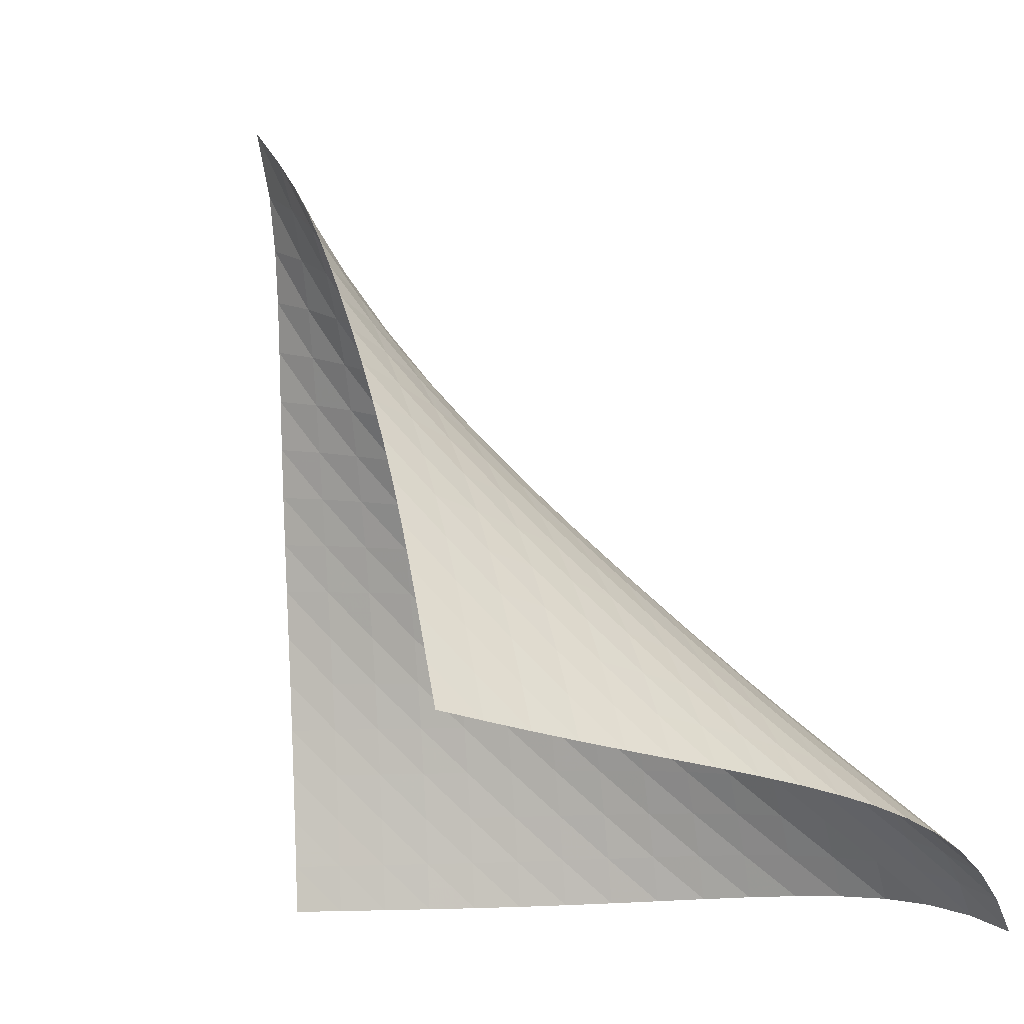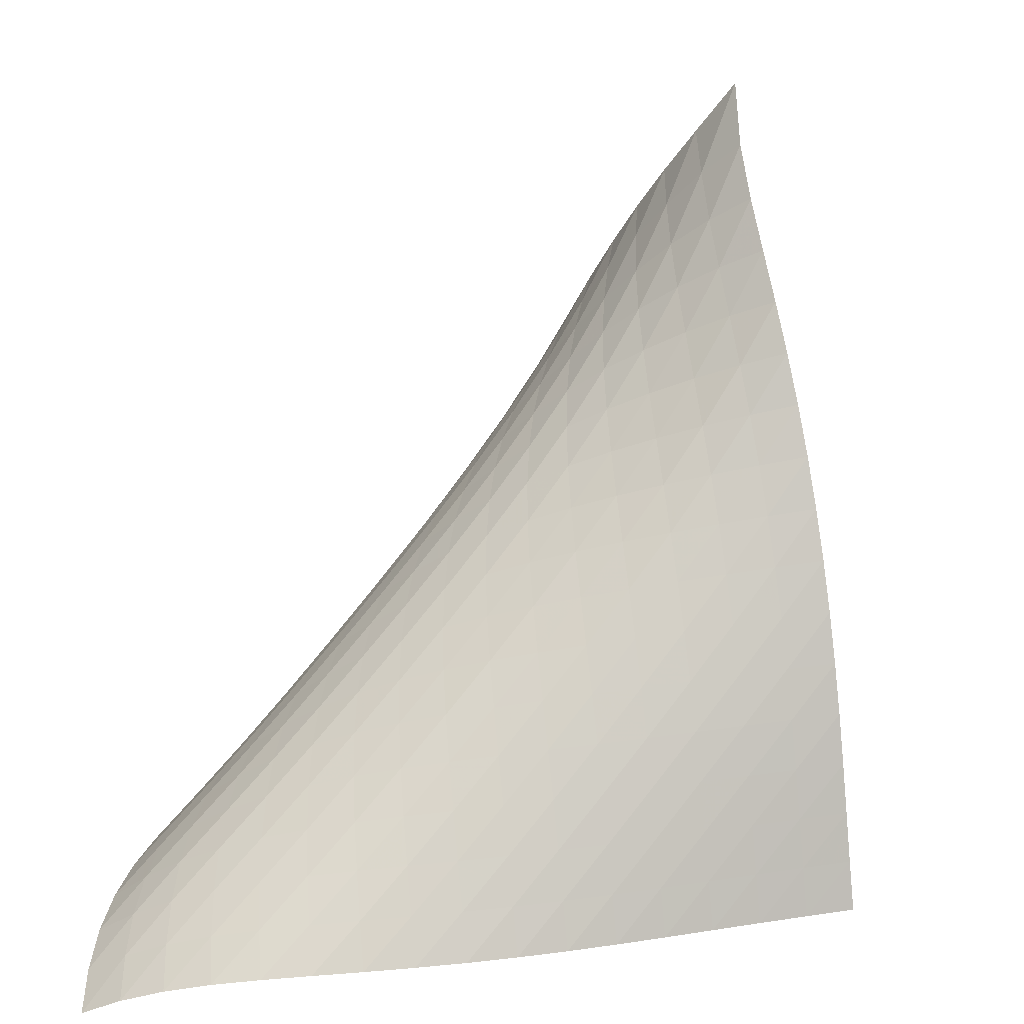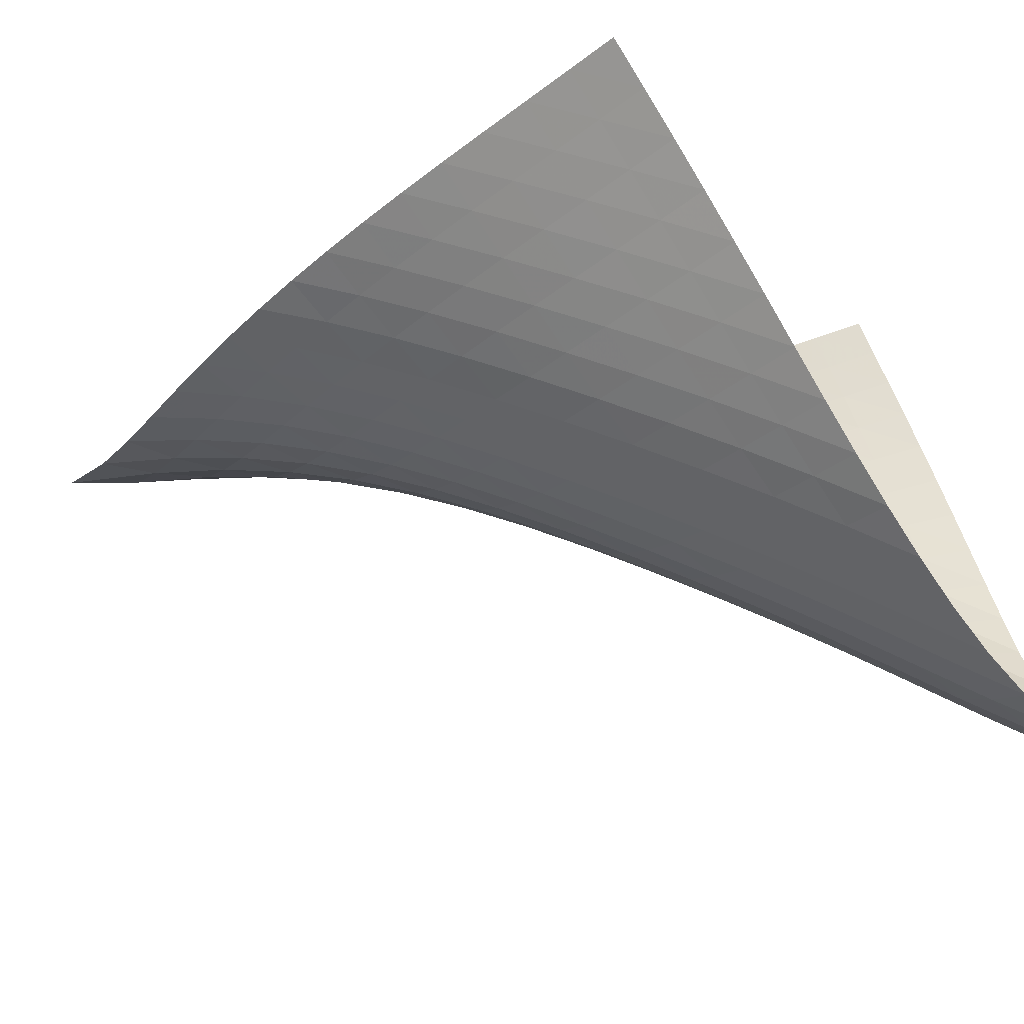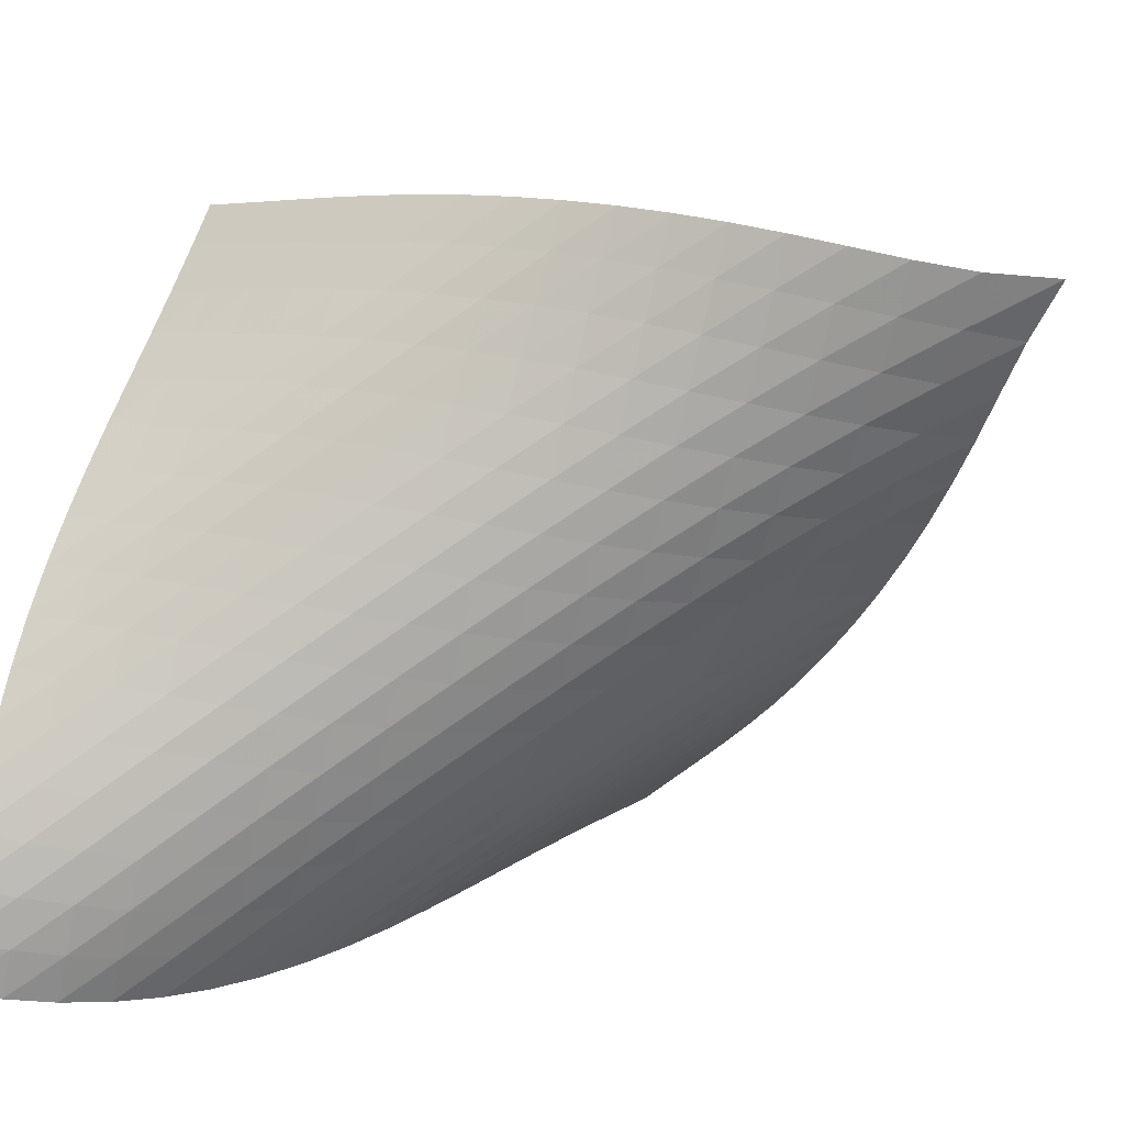
<metadata>
{"format":"obj","ext":"obj","renderer":"f3d","projection":"perspective","resolution":1024,"background":"white","views":[{"elev":-22.2,"azim":31.7,"up":"+Y"},{"elev":22.4,"azim":-170.1,"up":"+Y"},{"elev":-65.9,"azim":-57.2,"up":"+Z"},{"elev":-10.1,"azim":141.9,"up":"+Z"}]}
</metadata>
<code>
v -6.49 -0.03854 6.49
v -0.6141 -12.5 9.41
v -9.41 -12.5 0.6141
v 2.86 -13.65 -2.86
v -9.304 -11.72 0.8378
v -9.199 -10.94 1.061
v -9.093 -10.15 1.29
v -8.98 -9.362 1.534
v -8.855 -8.573 1.798
v -8.714 -7.787 2.087
v -8.557 -7.006 2.401
v -8.38 -6.231 2.74
v -8.183 -5.462 3.101
v -7.965 -4.7 3.484
v -7.727 -3.947 3.888
v -7.469 -3.201 4.315
v -7.197 -2.461 4.77
v -6.921 -1.717 5.265
v -6.668 -0.9376 5.824
v -5.824 -0.9376 6.668
v -5.265 -1.717 6.921
v -4.77 -2.461 7.197
v -4.315 -3.201 7.469
v -3.888 -3.947 7.727
v -3.484 -4.7 7.965
v -3.101 -5.462 8.183
v -2.74 -6.231 8.38
v -2.401 -7.006 8.557
v -2.087 -7.787 8.714
v -1.798 -8.573 8.855
v -1.534 -9.362 8.98
v -1.29 -10.15 9.093
v -1.061 -10.94 9.199
v -0.8378 -11.72 9.304
v -0.2949 -12.51 8.662
v 0.03417 -12.52 7.916
v 0.3757 -12.52 7.172
v 0.7261 -12.53 6.428
v 1.078 -12.52 5.68
v 1.423 -12.52 4.926
v 1.753 -12.51 4.162
v 2.059 -12.51 3.388
v 2.333 -12.51 2.603
v 2.57 -12.53 1.807
v 2.761 -12.57 1.003
v 2.9 -12.65 0.1959
v 2.982 -12.78 -0.6075
v 3.001 -12.98 -1.395
v 2.958 -13.27 -2.15
v 2.15 -13.27 -2.958
v 1.395 -12.98 -3.001
v 0.6075 -12.78 -2.982
v -0.1959 -12.65 -2.9
v -1.003 -12.57 -2.761
v -1.807 -12.53 -2.57
v -2.603 -12.51 -2.333
v -3.388 -12.51 -2.059
v -4.162 -12.51 -1.753
v -4.926 -12.52 -1.423
v -5.68 -12.52 -1.078
v -6.428 -12.53 -0.7261
v -7.172 -12.52 -0.3757
v -7.916 -12.52 -0.03417
v -8.662 -12.51 0.2949
v -6.005 -1.503 6.005
v -6.221 -2.151 5.395
v -6.463 -2.816 4.836
v -6.711 -3.495 4.321
v -6.954 -4.187 3.84
v -7.184 -4.894 3.387
v -7.399 -5.614 2.962
v -7.597 -6.347 2.563
v -7.778 -7.093 2.191
v -7.941 -7.85 1.848
v -8.088 -8.617 1.535
v -8.219 -9.392 1.251
v -8.338 -10.17 0.9916
v -8.448 -10.95 0.7511
v -8.554 -11.73 0.5212
v -5.395 -2.151 6.221
v -5.559 -2.667 5.559
v -5.756 -3.234 4.941
v -5.971 -3.836 4.364
v -6.192 -4.465 3.825
v -6.409 -5.117 3.321
v -6.617 -5.79 2.848
v -6.814 -6.483 2.407
v -6.997 -7.195 1.998
v -7.165 -7.925 1.623
v -7.318 -8.67 1.281
v -7.456 -9.429 0.9731
v -7.581 -10.2 0.6944
v -7.696 -10.97 0.4388
v -7.806 -11.74 0.1982
v -4.836 -2.816 6.463
v -4.941 -3.234 5.756
v -5.082 -3.707 5.082
v -5.253 -4.224 4.445
v -5.443 -4.78 3.847
v -5.64 -5.37 3.287
v -5.837 -5.99 2.763
v -6.03 -6.637 2.275
v -6.214 -7.312 1.824
v -6.386 -8.01 1.411
v -6.546 -8.731 1.037
v -6.691 -9.471 0.7009
v -6.823 -10.23 0.3984
v -6.944 -10.99 0.1232
v -7.059 -11.76 -0.1327
v -4.321 -3.495 6.711
v -4.364 -3.836 5.971
v -4.445 -4.224 5.253
v -4.565 -4.66 4.565
v -4.714 -5.139 3.911
v -4.883 -5.66 3.294
v -5.063 -6.22 2.715
v -5.246 -6.816 2.176
v -5.428 -7.446 1.678
v -5.603 -8.109 1.223
v -5.769 -8.801 0.8106
v -5.921 -9.519 0.4408
v -6.061 -10.26 0.1094
v -6.19 -11.01 -0.1905
v -6.31 -11.76 -0.4669
v -3.84 -4.187 6.954
v -3.825 -4.465 6.192
v -3.847 -4.78 5.443
v -3.911 -5.139 4.714
v -4.012 -5.543 4.012
v -4.144 -5.993 3.343
v -4.298 -6.488 2.711
v -4.466 -7.026 2.119
v -4.641 -7.607 1.57
v -4.816 -8.228 1.067
v -4.985 -8.886 0.6116
v -5.145 -9.575 0.2025
v -5.293 -10.29 -0.1639
v -5.43 -11.02 -0.4943
v -5.558 -11.77 -0.797
v -3.387 -4.894 7.184
v -3.321 -5.117 6.409
v -3.287 -5.37 5.64
v -3.294 -5.66 4.883
v -3.343 -5.993 4.144
v -3.431 -6.372 3.431
v -3.552 -6.8 2.751
v -3.697 -7.276 2.108
v -3.857 -7.801 1.508
v -4.026 -8.373 0.9537
v -4.196 -8.99 0.4495
v -4.361 -9.646 -0.004769
v -4.517 -10.34 -0.4122
v -4.662 -11.05 -0.7793
v -4.797 -11.78 -1.114
v -2.962 -5.614 7.399
v -2.848 -5.79 6.617
v -2.763 -5.99 5.837
v -2.715 -6.22 5.063
v -2.711 -6.488 4.298
v -2.751 -6.8 3.552
v -2.831 -7.16 2.831
v -2.944 -7.572 2.142
v -3.083 -8.036 1.492
v -3.239 -8.554 0.8865
v -3.404 -9.123 0.3309
v -3.571 -9.738 -0.1732
v -3.732 -10.39 -0.6274
v -3.885 -11.08 -1.037
v -4.028 -11.79 -1.41
v -2.563 -6.347 7.597
v -2.407 -6.483 6.814
v -2.275 -6.637 6.03
v -2.176 -6.816 5.246
v -2.119 -7.026 4.466
v -2.108 -7.276 3.697
v -2.142 -7.572 2.944
v -2.216 -7.918 2.216
v -2.325 -8.319 1.521
v -2.46 -8.777 0.867
v -2.614 -9.291 0.2593
v -2.776 -9.858 -0.2975
v -2.939 -10.47 -0.8029
v -3.097 -11.12 -1.261
v -3.247 -11.81 -1.677
v -2.191 -7.093 7.778
v -1.998 -7.195 6.997
v -1.824 -7.312 6.214
v -1.678 -7.446 5.428
v -1.57 -7.607 4.641
v -1.508 -7.801 3.857
v -1.492 -8.036 3.083
v -1.521 -8.319 2.325
v -1.593 -8.656 1.593
v -1.698 -9.05 0.8934
v -1.831 -9.503 0.2357
v -1.982 -10.01 -0.3744
v -2.141 -10.58 -0.9338
v -2.301 -11.19 -1.444
v -2.456 -11.84 -1.909
v -1.848 -7.85 7.941
v -1.623 -7.925 7.165
v -1.411 -8.01 6.386
v -1.223 -8.109 5.603
v -1.067 -8.228 4.816
v -0.9537 -8.373 4.026
v -0.8865 -8.554 3.239
v -0.867 -8.777 2.46
v -0.8934 -9.05 1.698
v -0.9615 -9.377 0.9615
v -1.065 -9.765 0.2583
v -1.195 -10.21 -0.4032
v -1.343 -10.72 -1.017
v -1.5 -11.28 -1.581
v -1.656 -11.89 -2.098
v -1.535 -8.617 8.088
v -1.281 -8.67 7.318
v -1.037 -8.731 6.546
v -0.8106 -8.801 5.769
v -0.6116 -8.886 4.985
v -0.4495 -8.99 4.196
v -0.3309 -9.123 3.404
v -0.2593 -9.291 2.614
v -0.2357 -9.503 1.831
v -0.2583 -9.765 1.065
v -0.323 -10.08 0.323
v -0.4235 -10.46 -0.3852
v -0.5515 -10.91 -1.051
v -0.6972 -11.41 -1.67
v -0.8508 -11.97 -2.239
v -1.251 -9.392 8.219
v -0.9731 -9.429 7.456
v -0.7009 -9.471 6.691
v -0.4408 -9.519 5.921
v -0.2025 -9.575 5.145
v 0.004769 -9.646 4.361
v 0.1732 -9.738 3.571
v 0.2975 -9.858 2.776
v 0.3744 -10.01 1.982
v 0.4032 -10.21 1.195
v 0.3852 -10.46 0.4235
v 0.3241 -10.77 -0.3241
v 0.2259 -11.15 -1.038
v 0.09928 -11.59 -1.708
v -0.04514 -12.09 -2.329
v -0.9916 -10.17 8.338
v -0.6944 -10.2 7.581
v -0.3984 -10.23 6.823
v -0.1094 -10.26 6.061
v 0.1639 -10.29 5.293
v 0.4122 -10.34 4.517
v 0.6274 -10.39 3.732
v 0.8029 -10.47 2.939
v 0.9338 -10.58 2.141
v 1.017 -10.72 1.343
v 1.051 -10.91 0.5515
v 1.038 -11.15 -0.2259
v 0.9783 -11.45 -0.9783
v 0.8798 -11.83 -1.694
v 0.7519 -12.27 -2.363
v -0.7511 -10.95 8.448
v -0.4388 -10.97 7.696
v -0.1232 -10.99 6.944
v 0.1905 -11.01 6.19
v 0.4943 -11.02 5.43
v 0.7793 -11.05 4.662
v 1.037 -11.08 3.885
v 1.261 -11.12 3.097
v 1.444 -11.19 2.301
v 1.581 -11.28 1.5
v 1.67 -11.41 0.6972
v 1.708 -11.59 -0.09928
v 1.694 -11.83 -0.8798
v 1.631 -12.14 -1.631
v 1.527 -12.52 -2.34
v -0.5212 -11.73 8.554
v -0.1982 -11.74 7.806
v 0.1327 -11.76 7.059
v 0.4669 -11.76 6.31
v 0.797 -11.77 5.558
v 1.114 -11.78 4.797
v 1.41 -11.79 4.028
v 1.677 -11.81 3.247
v 1.909 -11.84 2.456
v 2.098 -11.89 1.656
v 2.239 -11.97 0.8508
v 2.329 -12.09 0.04514
v 2.363 -12.27 -0.7519
v 2.34 -12.52 -1.527
v 2.265 -12.86 -2.265
f 289 49 4
f 289 4 50
f 5 79 64
f 5 64 3
f 79 94 63
f 79 63 64
f 94 109 62
f 94 62 63
f 109 124 61
f 109 61 62
f 124 139 60
f 124 60 61
f 139 154 59
f 139 59 60
f 154 169 58
f 154 58 59
f 169 184 57
f 169 57 58
f 184 199 56
f 184 56 57
f 199 214 55
f 199 55 56
f 214 229 54
f 214 54 55
f 229 244 53
f 229 53 54
f 244 259 52
f 244 52 53
f 259 274 51
f 259 51 52
f 274 289 50
f 274 50 51
f 1 20 65
f 1 65 19
f 19 65 66
f 19 66 18
f 18 66 67
f 18 67 17
f 17 67 68
f 17 68 16
f 16 68 69
f 16 69 15
f 15 69 70
f 15 70 14
f 14 70 71
f 14 71 13
f 13 71 72
f 13 72 12
f 12 72 73
f 12 73 11
f 11 73 74
f 11 74 10
f 10 74 75
f 10 75 9
f 9 75 76
f 9 76 8
f 8 76 77
f 8 77 7
f 7 77 78
f 7 78 6
f 6 78 79
f 6 79 5
f 20 21 80
f 20 80 65
f 65 80 81
f 65 81 66
f 66 81 82
f 66 82 67
f 67 82 83
f 67 83 68
f 68 83 84
f 68 84 69
f 69 84 85
f 69 85 70
f 70 85 86
f 70 86 71
f 71 86 87
f 71 87 72
f 72 87 88
f 72 88 73
f 73 88 89
f 73 89 74
f 74 89 90
f 74 90 75
f 75 90 91
f 75 91 76
f 76 91 92
f 76 92 77
f 77 92 93
f 77 93 78
f 78 93 94
f 78 94 79
f 21 22 95
f 21 95 80
f 80 95 96
f 80 96 81
f 81 96 97
f 81 97 82
f 82 97 98
f 82 98 83
f 83 98 99
f 83 99 84
f 84 99 100
f 84 100 85
f 85 100 101
f 85 101 86
f 86 101 102
f 86 102 87
f 87 102 103
f 87 103 88
f 88 103 104
f 88 104 89
f 89 104 105
f 89 105 90
f 90 105 106
f 90 106 91
f 91 106 107
f 91 107 92
f 92 107 108
f 92 108 93
f 93 108 109
f 93 109 94
f 22 23 110
f 22 110 95
f 95 110 111
f 95 111 96
f 96 111 112
f 96 112 97
f 97 112 113
f 97 113 98
f 98 113 114
f 98 114 99
f 99 114 115
f 99 115 100
f 100 115 116
f 100 116 101
f 101 116 117
f 101 117 102
f 102 117 118
f 102 118 103
f 103 118 119
f 103 119 104
f 104 119 120
f 104 120 105
f 105 120 121
f 105 121 106
f 106 121 122
f 106 122 107
f 107 122 123
f 107 123 108
f 108 123 124
f 108 124 109
f 23 24 125
f 23 125 110
f 110 125 126
f 110 126 111
f 111 126 127
f 111 127 112
f 112 127 128
f 112 128 113
f 113 128 129
f 113 129 114
f 114 129 130
f 114 130 115
f 115 130 131
f 115 131 116
f 116 131 132
f 116 132 117
f 117 132 133
f 117 133 118
f 118 133 134
f 118 134 119
f 119 134 135
f 119 135 120
f 120 135 136
f 120 136 121
f 121 136 137
f 121 137 122
f 122 137 138
f 122 138 123
f 123 138 139
f 123 139 124
f 24 25 140
f 24 140 125
f 125 140 141
f 125 141 126
f 126 141 142
f 126 142 127
f 127 142 143
f 127 143 128
f 128 143 144
f 128 144 129
f 129 144 145
f 129 145 130
f 130 145 146
f 130 146 131
f 131 146 147
f 131 147 132
f 132 147 148
f 132 148 133
f 133 148 149
f 133 149 134
f 134 149 150
f 134 150 135
f 135 150 151
f 135 151 136
f 136 151 152
f 136 152 137
f 137 152 153
f 137 153 138
f 138 153 154
f 138 154 139
f 25 26 155
f 25 155 140
f 140 155 156
f 140 156 141
f 141 156 157
f 141 157 142
f 142 157 158
f 142 158 143
f 143 158 159
f 143 159 144
f 144 159 160
f 144 160 145
f 145 160 161
f 145 161 146
f 146 161 162
f 146 162 147
f 147 162 163
f 147 163 148
f 148 163 164
f 148 164 149
f 149 164 165
f 149 165 150
f 150 165 166
f 150 166 151
f 151 166 167
f 151 167 152
f 152 167 168
f 152 168 153
f 153 168 169
f 153 169 154
f 26 27 170
f 26 170 155
f 155 170 171
f 155 171 156
f 156 171 172
f 156 172 157
f 157 172 173
f 157 173 158
f 158 173 174
f 158 174 159
f 159 174 175
f 159 175 160
f 160 175 176
f 160 176 161
f 161 176 177
f 161 177 162
f 162 177 178
f 162 178 163
f 163 178 179
f 163 179 164
f 164 179 180
f 164 180 165
f 165 180 181
f 165 181 166
f 166 181 182
f 166 182 167
f 167 182 183
f 167 183 168
f 168 183 184
f 168 184 169
f 27 28 185
f 27 185 170
f 170 185 186
f 170 186 171
f 171 186 187
f 171 187 172
f 172 187 188
f 172 188 173
f 173 188 189
f 173 189 174
f 174 189 190
f 174 190 175
f 175 190 191
f 175 191 176
f 176 191 192
f 176 192 177
f 177 192 193
f 177 193 178
f 178 193 194
f 178 194 179
f 179 194 195
f 179 195 180
f 180 195 196
f 180 196 181
f 181 196 197
f 181 197 182
f 182 197 198
f 182 198 183
f 183 198 199
f 183 199 184
f 28 29 200
f 28 200 185
f 185 200 201
f 185 201 186
f 186 201 202
f 186 202 187
f 187 202 203
f 187 203 188
f 188 203 204
f 188 204 189
f 189 204 205
f 189 205 190
f 190 205 206
f 190 206 191
f 191 206 207
f 191 207 192
f 192 207 208
f 192 208 193
f 193 208 209
f 193 209 194
f 194 209 210
f 194 210 195
f 195 210 211
f 195 211 196
f 196 211 212
f 196 212 197
f 197 212 213
f 197 213 198
f 198 213 214
f 198 214 199
f 29 30 215
f 29 215 200
f 200 215 216
f 200 216 201
f 201 216 217
f 201 217 202
f 202 217 218
f 202 218 203
f 203 218 219
f 203 219 204
f 204 219 220
f 204 220 205
f 205 220 221
f 205 221 206
f 206 221 222
f 206 222 207
f 207 222 223
f 207 223 208
f 208 223 224
f 208 224 209
f 209 224 225
f 209 225 210
f 210 225 226
f 210 226 211
f 211 226 227
f 211 227 212
f 212 227 228
f 212 228 213
f 213 228 229
f 213 229 214
f 30 31 230
f 30 230 215
f 215 230 231
f 215 231 216
f 216 231 232
f 216 232 217
f 217 232 233
f 217 233 218
f 218 233 234
f 218 234 219
f 219 234 235
f 219 235 220
f 220 235 236
f 220 236 221
f 221 236 237
f 221 237 222
f 222 237 238
f 222 238 223
f 223 238 239
f 223 239 224
f 224 239 240
f 224 240 225
f 225 240 241
f 225 241 226
f 226 241 242
f 226 242 227
f 227 242 243
f 227 243 228
f 228 243 244
f 228 244 229
f 31 32 245
f 31 245 230
f 230 245 246
f 230 246 231
f 231 246 247
f 231 247 232
f 232 247 248
f 232 248 233
f 233 248 249
f 233 249 234
f 234 249 250
f 234 250 235
f 235 250 251
f 235 251 236
f 236 251 252
f 236 252 237
f 237 252 253
f 237 253 238
f 238 253 254
f 238 254 239
f 239 254 255
f 239 255 240
f 240 255 256
f 240 256 241
f 241 256 257
f 241 257 242
f 242 257 258
f 242 258 243
f 243 258 259
f 243 259 244
f 32 33 260
f 32 260 245
f 245 260 261
f 245 261 246
f 246 261 262
f 246 262 247
f 247 262 263
f 247 263 248
f 248 263 264
f 248 264 249
f 249 264 265
f 249 265 250
f 250 265 266
f 250 266 251
f 251 266 267
f 251 267 252
f 252 267 268
f 252 268 253
f 253 268 269
f 253 269 254
f 254 269 270
f 254 270 255
f 255 270 271
f 255 271 256
f 256 271 272
f 256 272 257
f 257 272 273
f 257 273 258
f 258 273 274
f 258 274 259
f 33 34 275
f 33 275 260
f 260 275 276
f 260 276 261
f 261 276 277
f 261 277 262
f 262 277 278
f 262 278 263
f 263 278 279
f 263 279 264
f 264 279 280
f 264 280 265
f 265 280 281
f 265 281 266
f 266 281 282
f 266 282 267
f 267 282 283
f 267 283 268
f 268 283 284
f 268 284 269
f 269 284 285
f 269 285 270
f 270 285 286
f 270 286 271
f 271 286 287
f 271 287 272
f 272 287 288
f 272 288 273
f 273 288 289
f 273 289 274
f 34 2 35
f 34 35 275
f 275 35 36
f 275 36 276
f 276 36 37
f 276 37 277
f 277 37 38
f 277 38 278
f 278 38 39
f 278 39 279
f 279 39 40
f 279 40 280
f 280 40 41
f 280 41 281
f 281 41 42
f 281 42 282
f 282 42 43
f 282 43 283
f 283 43 44
f 283 44 284
f 284 44 45
f 284 45 285
f 285 45 46
f 285 46 286
f 286 46 47
f 286 47 287
f 287 47 48
f 287 48 288
f 288 48 49
f 288 49 289

</code>
